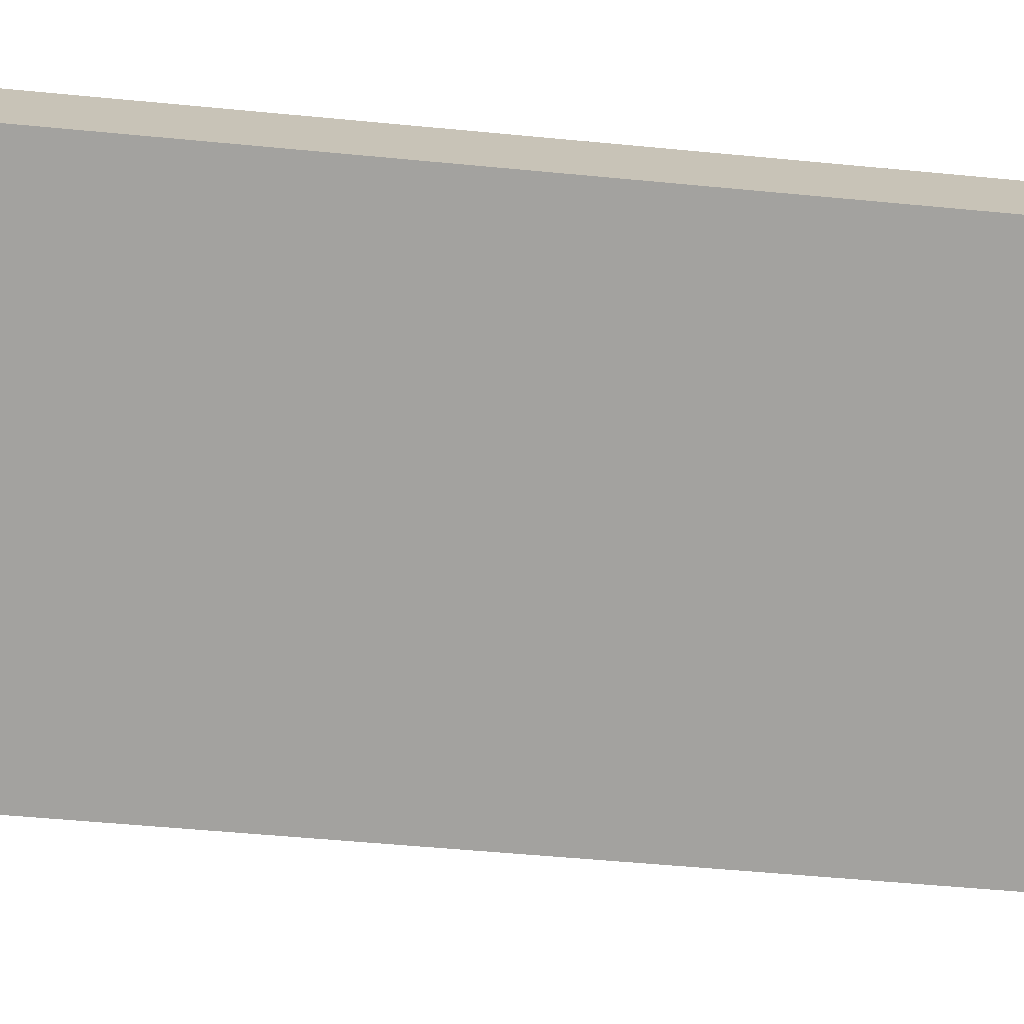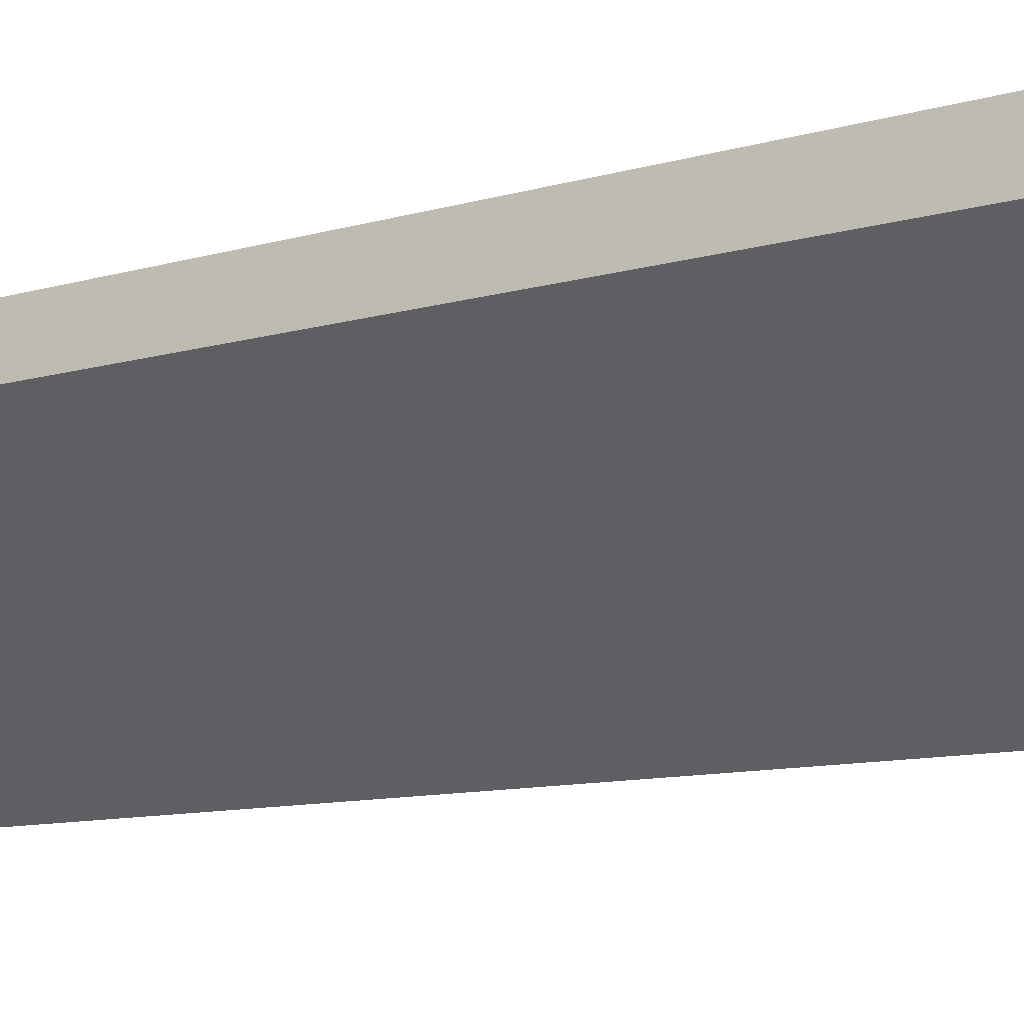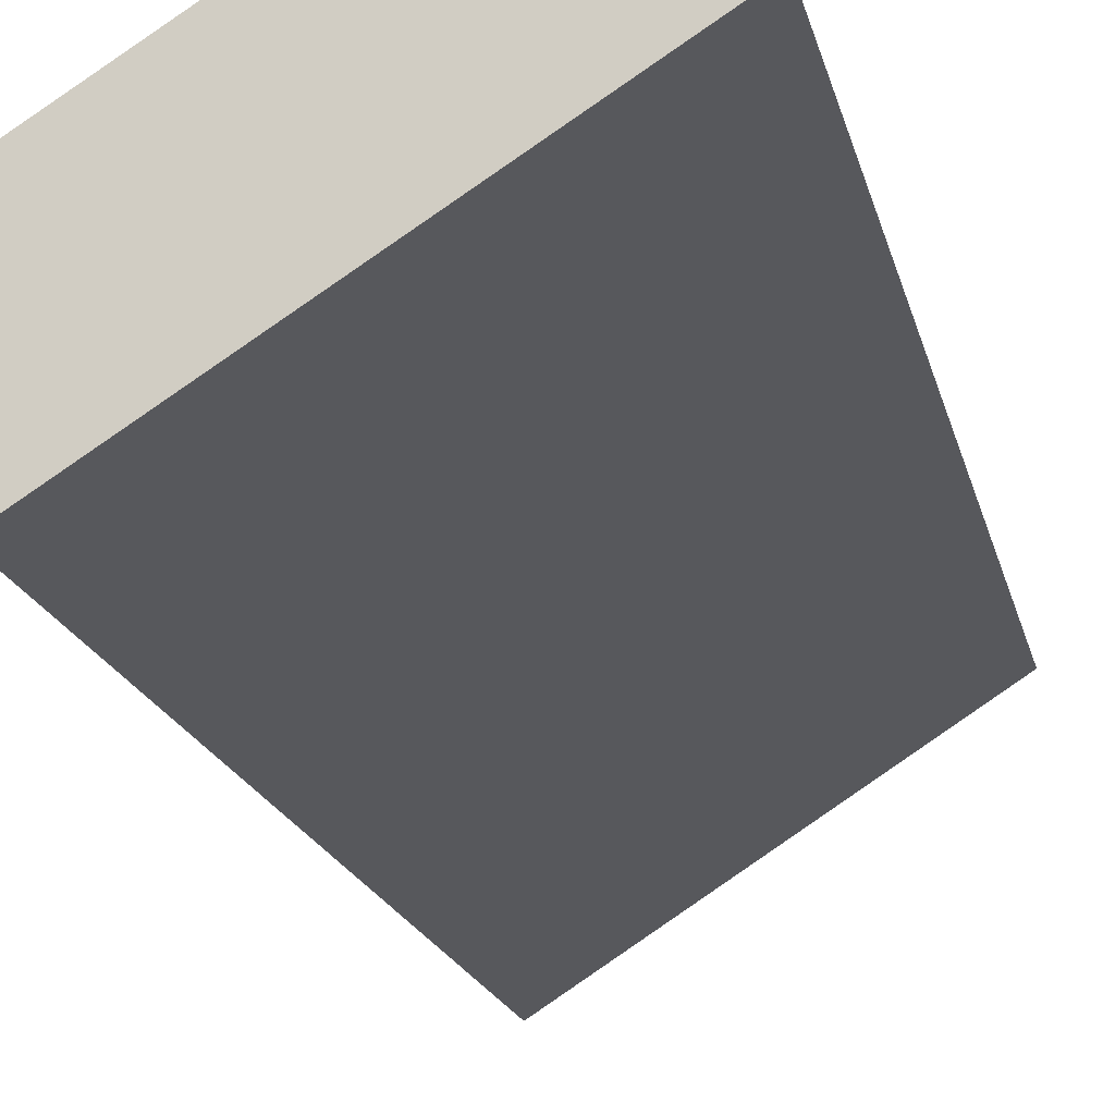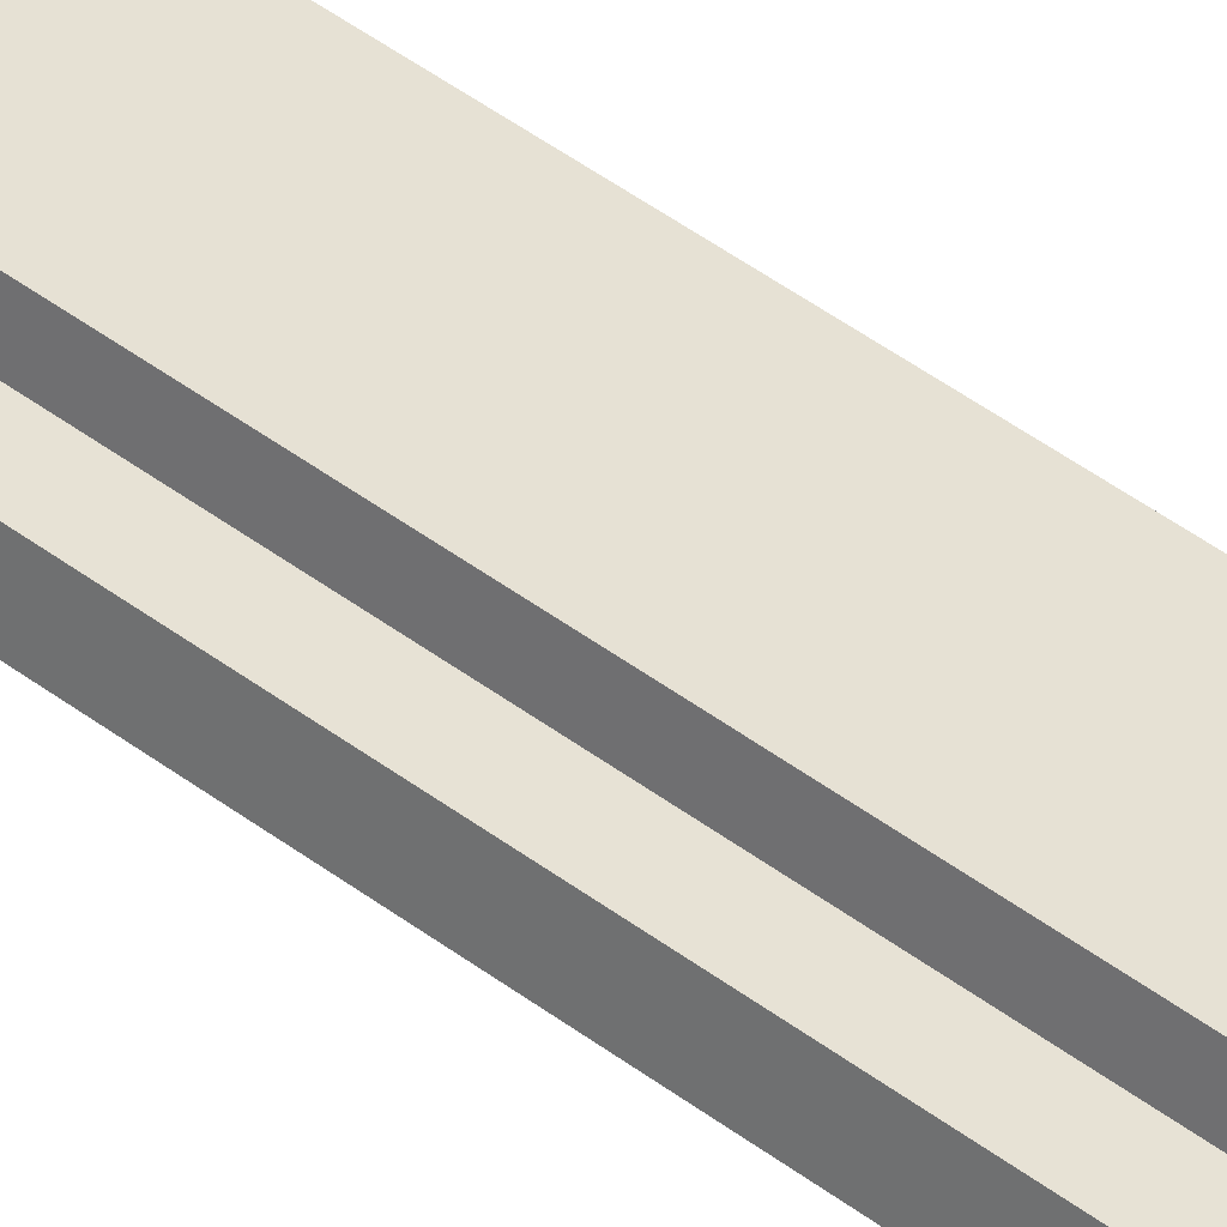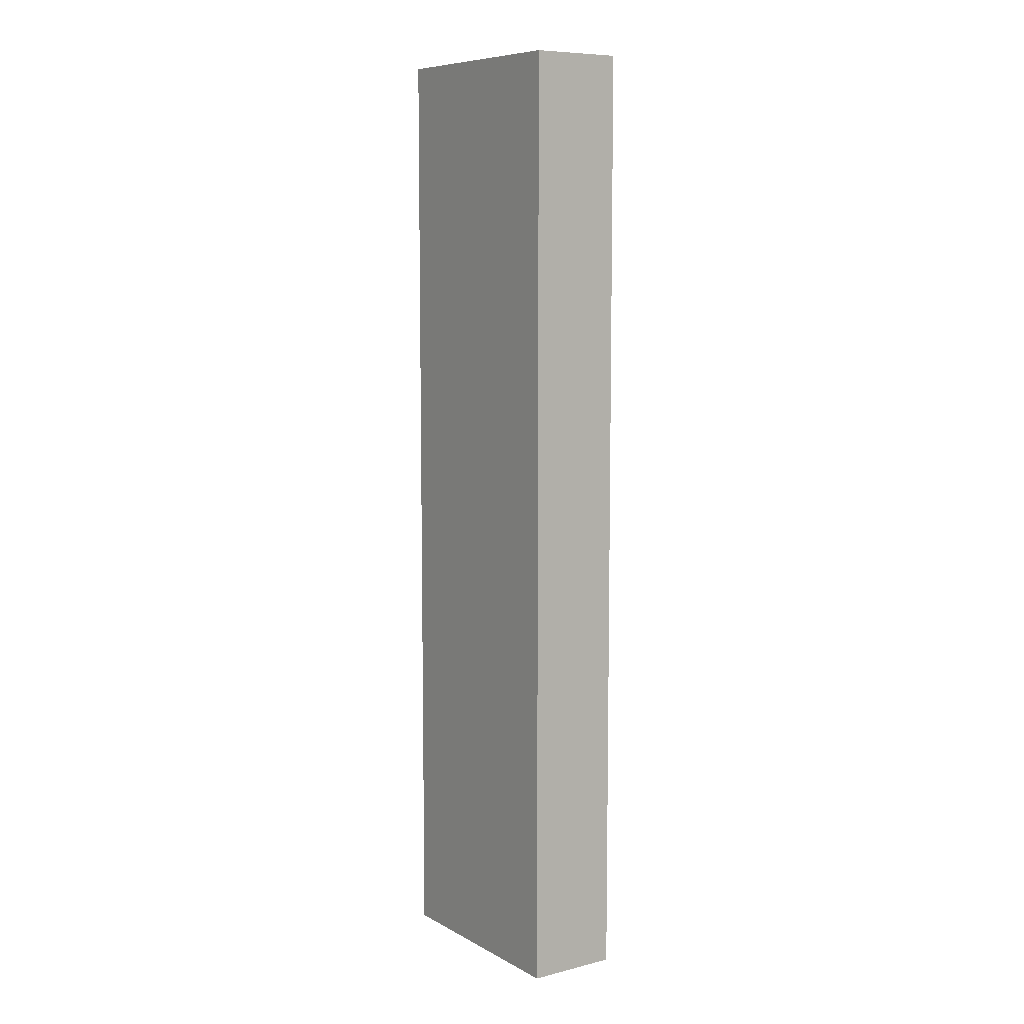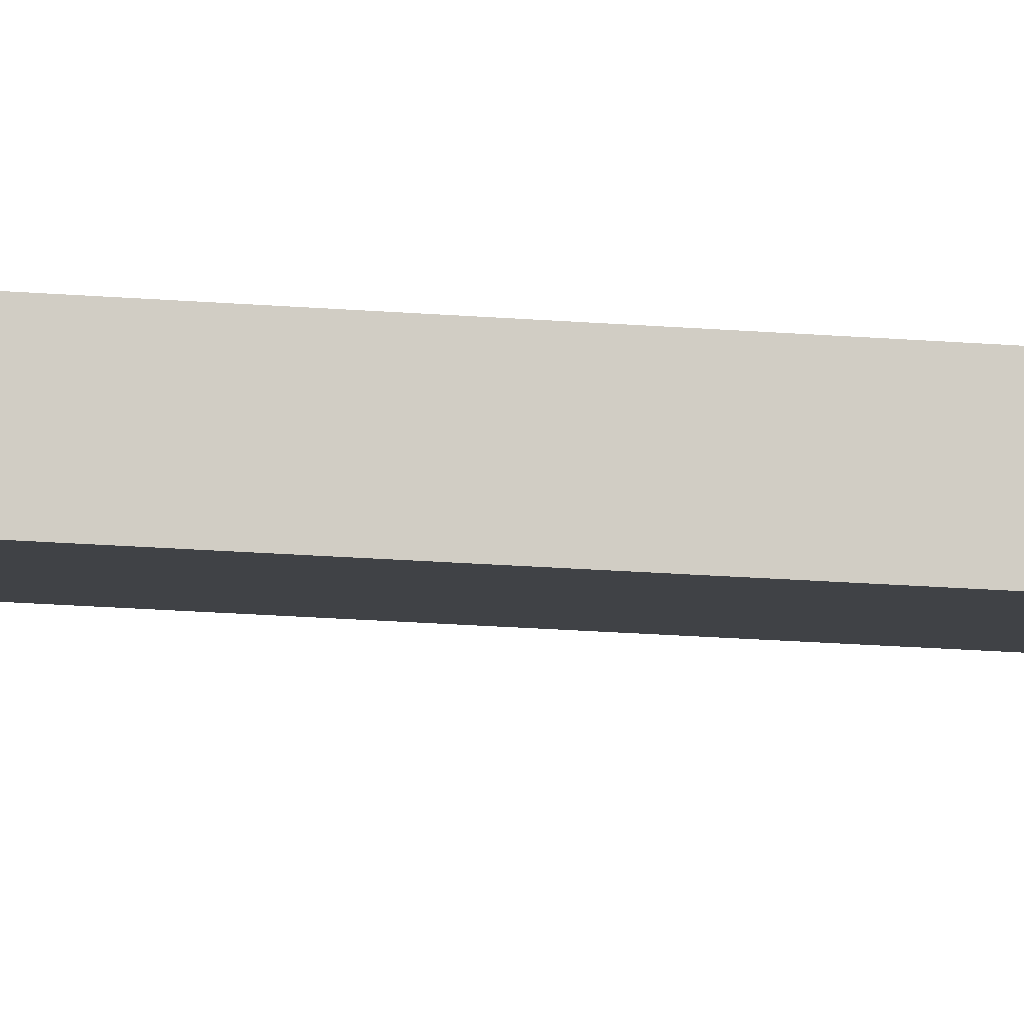
<metadata>
{"format":"obj","ext":"obj","renderer":"f3d","projection":"perspective","resolution":1024,"background":"white","views":[{"elev":-38.8,"azim":-97.5,"up":"+Z"},{"elev":-7.2,"azim":-43.0,"up":"+Z"},{"elev":-13.0,"azim":-171.0,"up":"+Z"},{"elev":67.6,"azim":-56.0,"up":"+Z"},{"elev":8.2,"azim":88.8,"up":"+Y"},{"elev":-39.4,"azim":85.4,"up":"+Z"}]}
</metadata>
<code>
v  2.869 11.82 -1.897
v  1.182 11.82 0.587
v  3.49 11.82 -0.944
v  0.926 11.82 0.171
v  0 11.82 7.236e-16
v  0.327 11.82 0.529
v  1.182 -3.594e-17 0.587
v  3.49 5.78e-17 -0.944
v  0.327 -3.239e-17 0.529
v  0.926 -1.047e-17 0.171
v  2.869 1.162e-16 -1.897
v  0 0 0
g defaultobject
f 1 2 3
f 2 1 4
f 4 1 5
f 4 5 6
f 7 3 2
f 3 7 8
f 9 4 6
f 4 9 10
f 8 1 3
f 1 8 11
f 11 5 1
f 5 11 12
f 12 6 5
f 6 12 9
f 10 2 4
f 2 10 7
f 7 11 8
f 11 7 10
f 11 10 12
f 12 10 9

</code>
